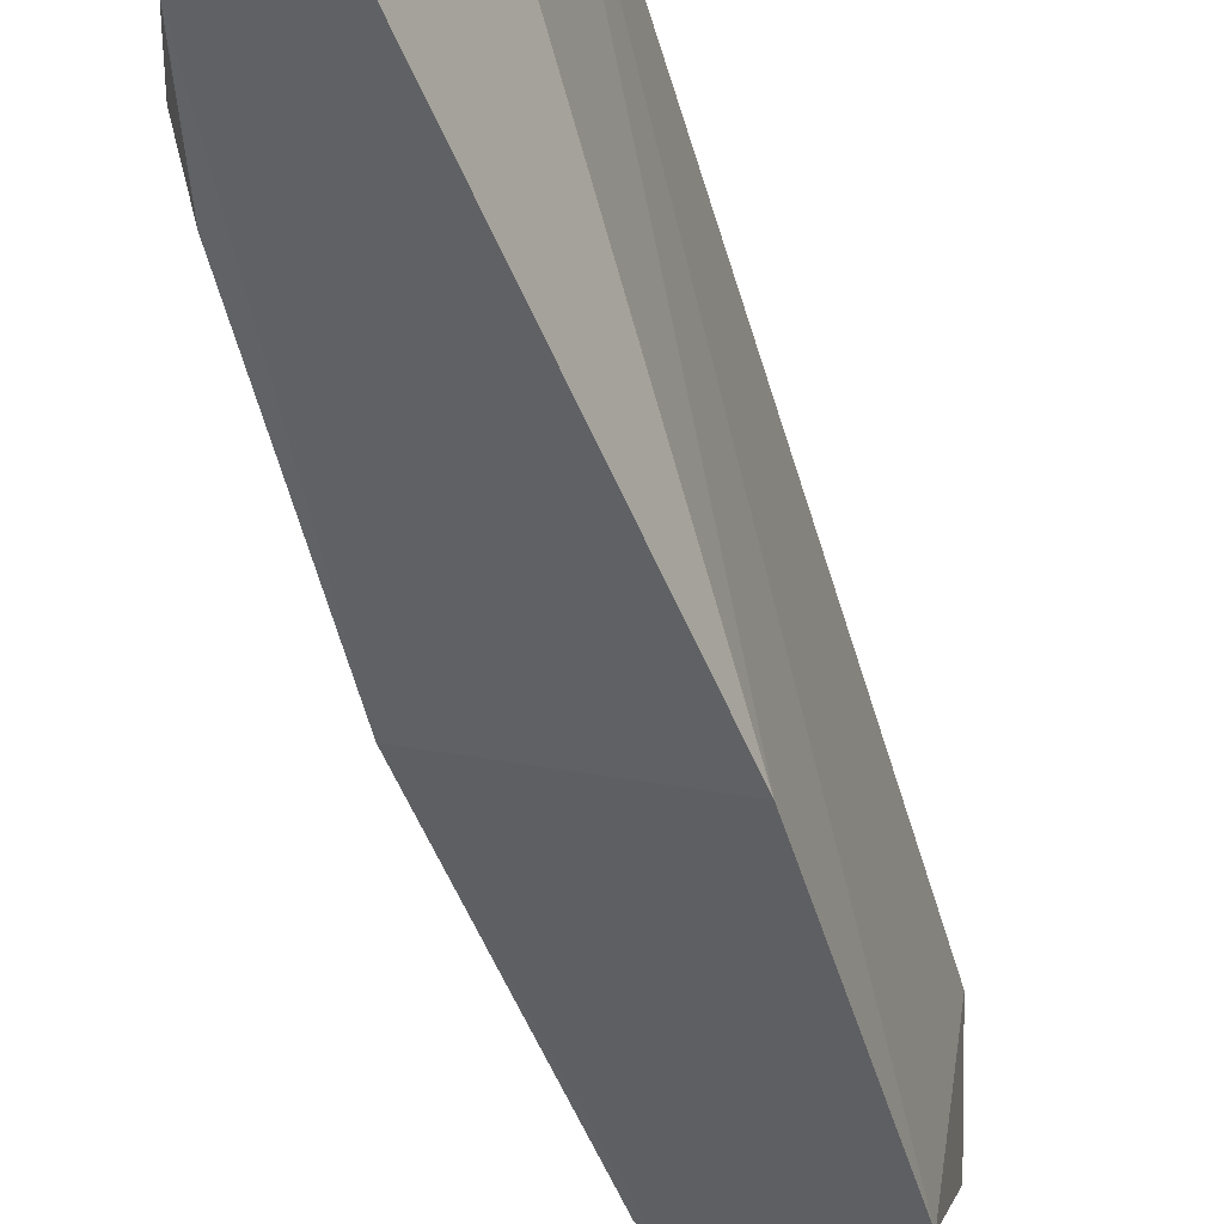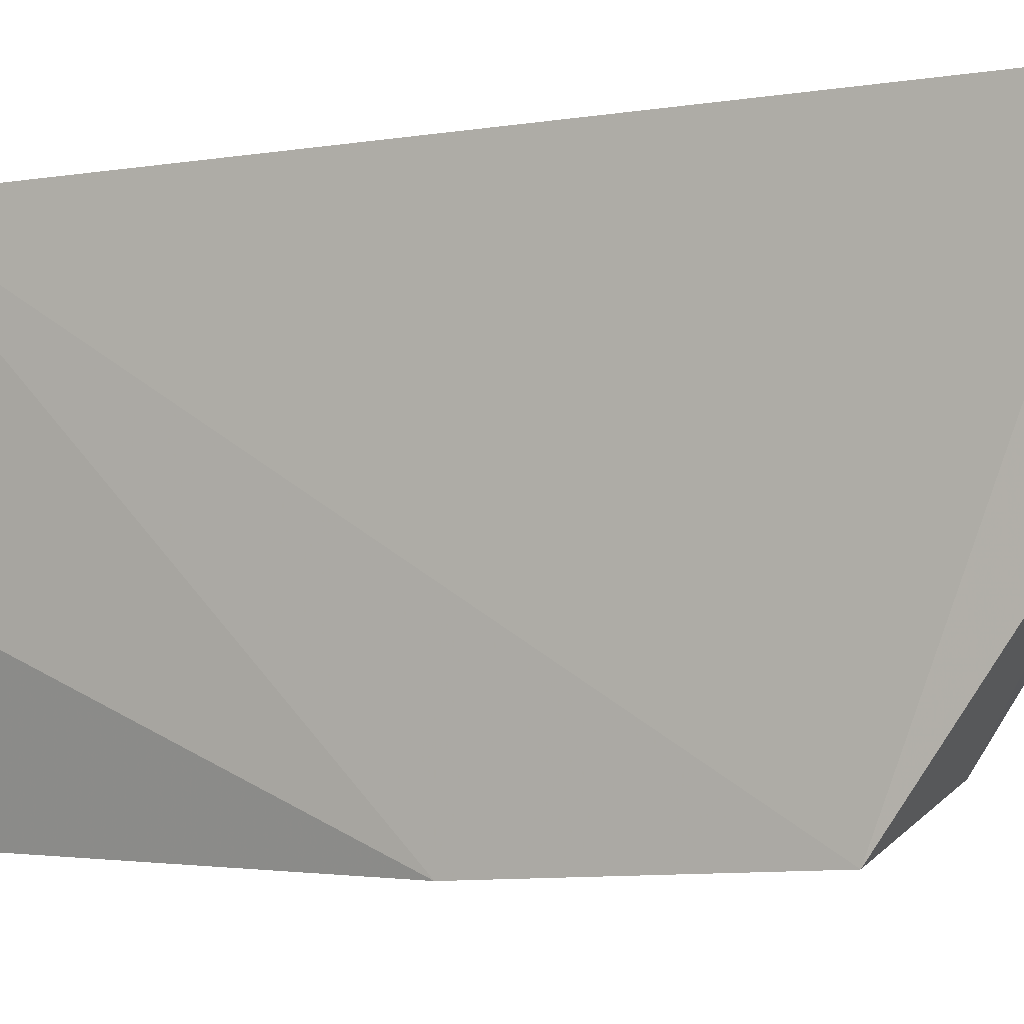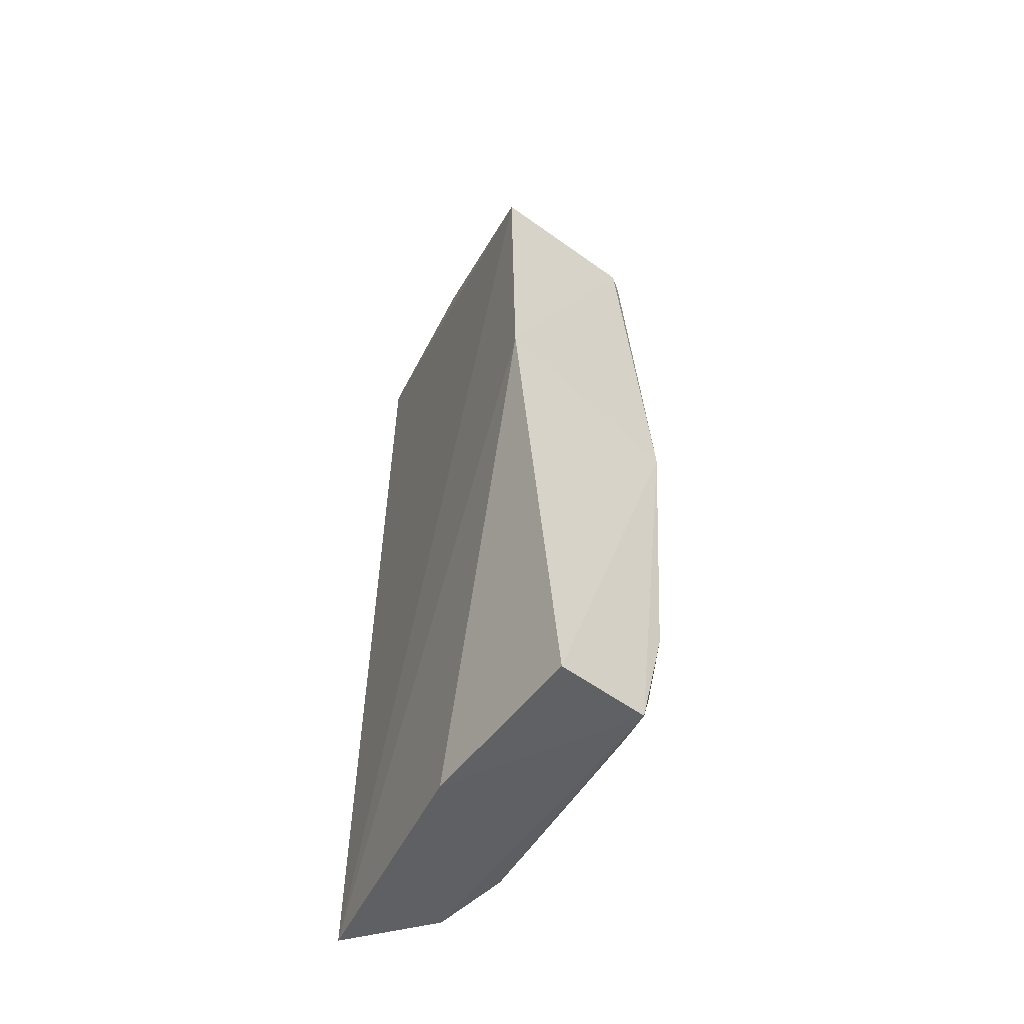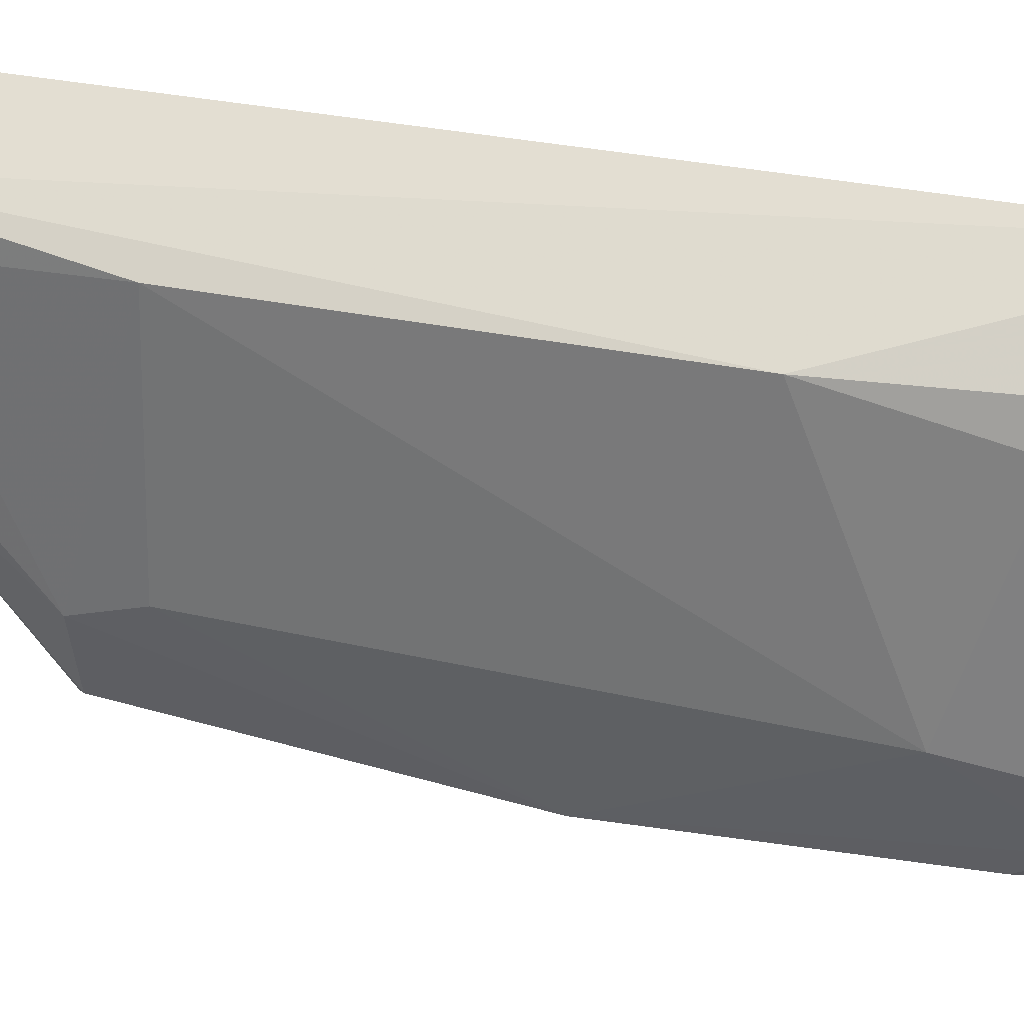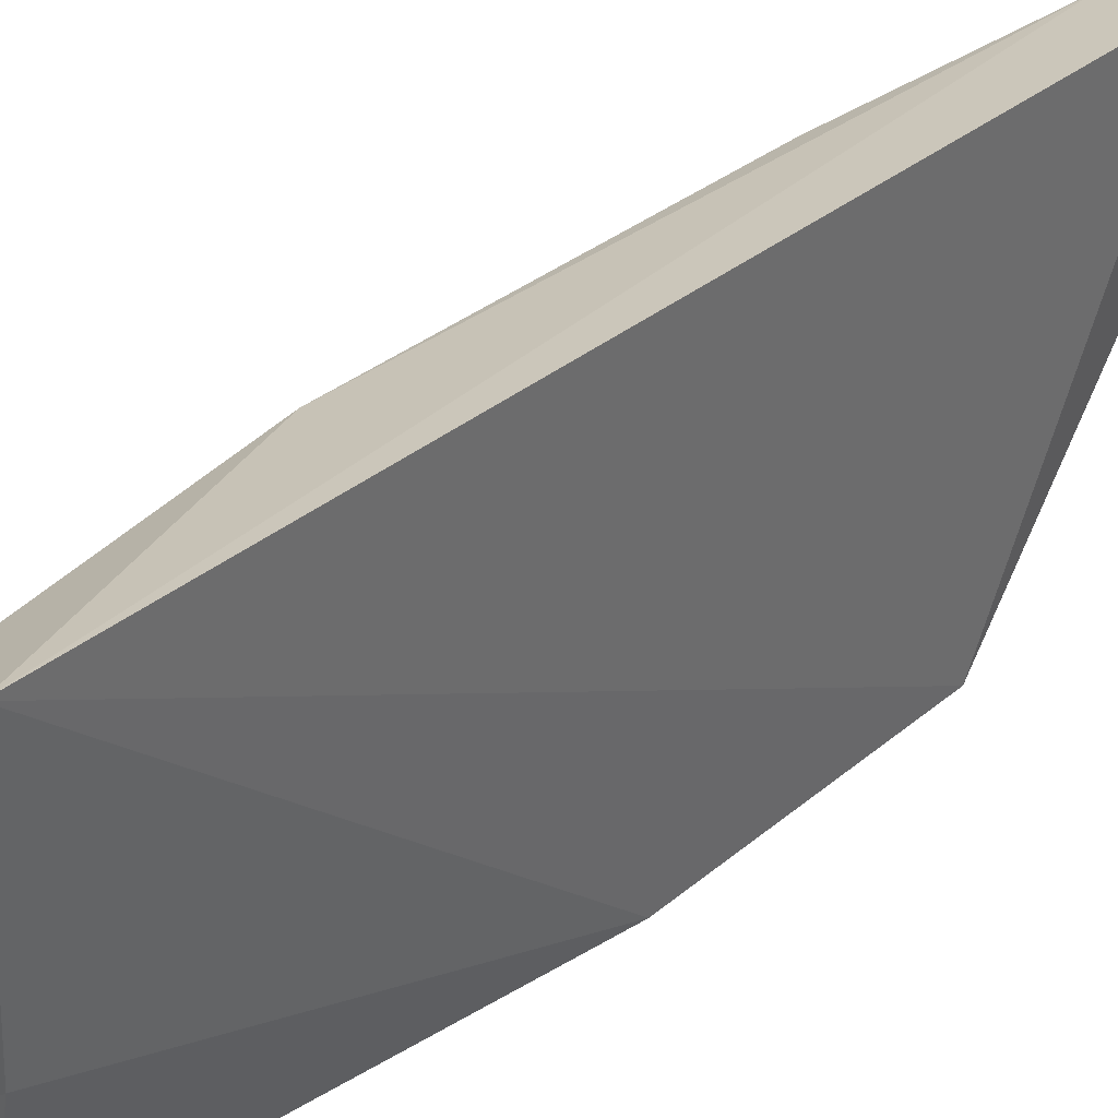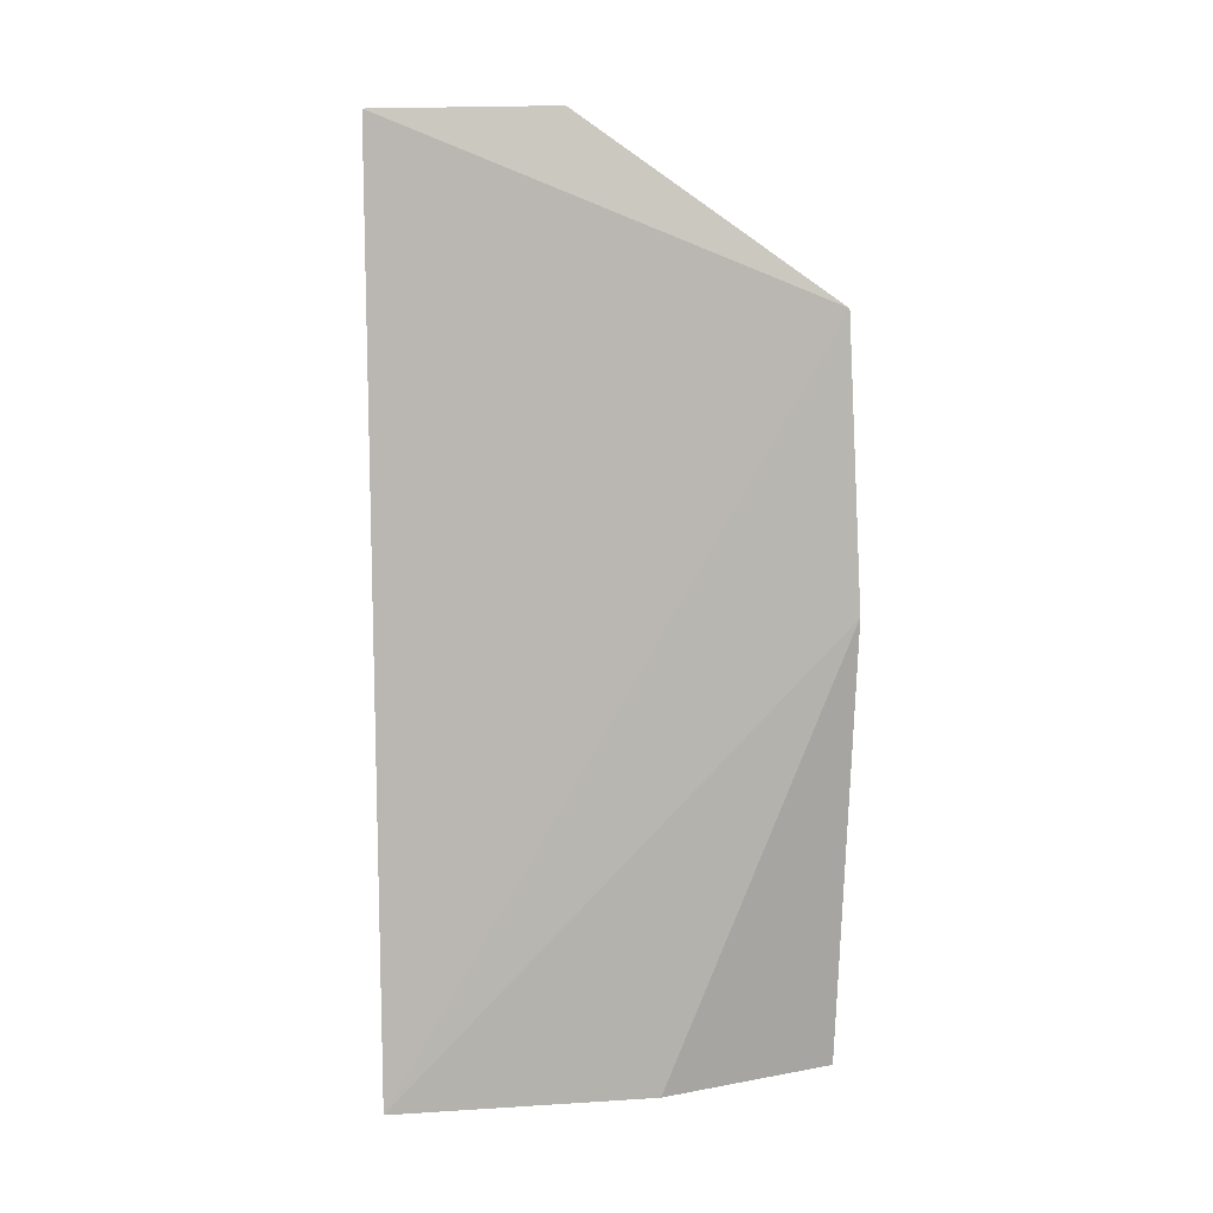
<metadata>
{"format":"obj","ext":"obj","renderer":"f3d","projection":"perspective","resolution":1024,"background":"white","views":[{"elev":-60.0,"azim":18.3,"up":"+Z"},{"elev":-3.3,"azim":122.8,"up":"+Z"},{"elev":-49.3,"azim":159.4,"up":"+Y"},{"elev":46.7,"azim":-77.8,"up":"+Z"},{"elev":38.3,"azim":46.4,"up":"+Z"},{"elev":9.1,"azim":81.2,"up":"+Y"}]}
</metadata>
<code>
v -0.03733 0.00227 0.03783
v -0.03589 -0.06891 0.03762
v -0.03755 -0.01124 0.003515
v -0.03744 -0.03357 0.002332
v -0.05175 -0.03785 0.007045
v -0.04566 -0.04622 0.03393
v -0.04092 -0.06908 0.002871
v -0.04988 -0.01206 0.007984
v -0.04911 -0.0115 0.007172
v -0.04352 0.001861 0.03562
v -0.03718 -0.06937 0.01701
v -0.05026 -0.06371 0.01366
v -0.04597 0.001465 0.0246
v -0.05048 -0.01647 0.01642
v -0.0481 -0.06888 0.005589
v -0.04284 -0.0685 0.03311
v -0.0387 0.002721 0.02372
v -0.04604 -0.01612 0.034
v -0.05084 -0.05507 0.0155
v -0.04571 0.001359 0.02793
v -0.05059 -0.0119 0.01473
v -0.0503 -0.05994 0.006539
v -0.04545 -0.06833 0.02702
v -0.05018 -0.06385 0.008947
v -0.04507 -0.002624 0.0325
v -0.0455 -0.05896 0.03086
f 1 2 3
f 3 2 4
f 7 5 4
f 9 3 4
f 9 4 5
f 9 5 8
f 10 6 2
f 10 2 1
f 11 7 4
f 11 4 2
f 13 9 8
f 15 11 2
f 15 7 11
f 15 5 7
f 16 2 6
f 16 15 2
f 17 3 9
f 17 9 13
f 17 1 3
f 17 13 10
f 17 10 1
f 18 6 10
f 19 18 14
f 19 6 18
f 19 14 5
f 20 10 13
f 21 13 8
f 21 8 5
f 21 5 14
f 21 20 13
f 21 14 18
f 22 5 15
f 23 12 15
f 23 15 16
f 23 19 12
f 24 19 5
f 24 12 19
f 24 5 22
f 24 22 15
f 24 15 12
f 25 18 10
f 25 10 20
f 25 21 18
f 25 20 21
f 26 23 16
f 26 16 6
f 26 6 19
f 26 19 23

</code>
